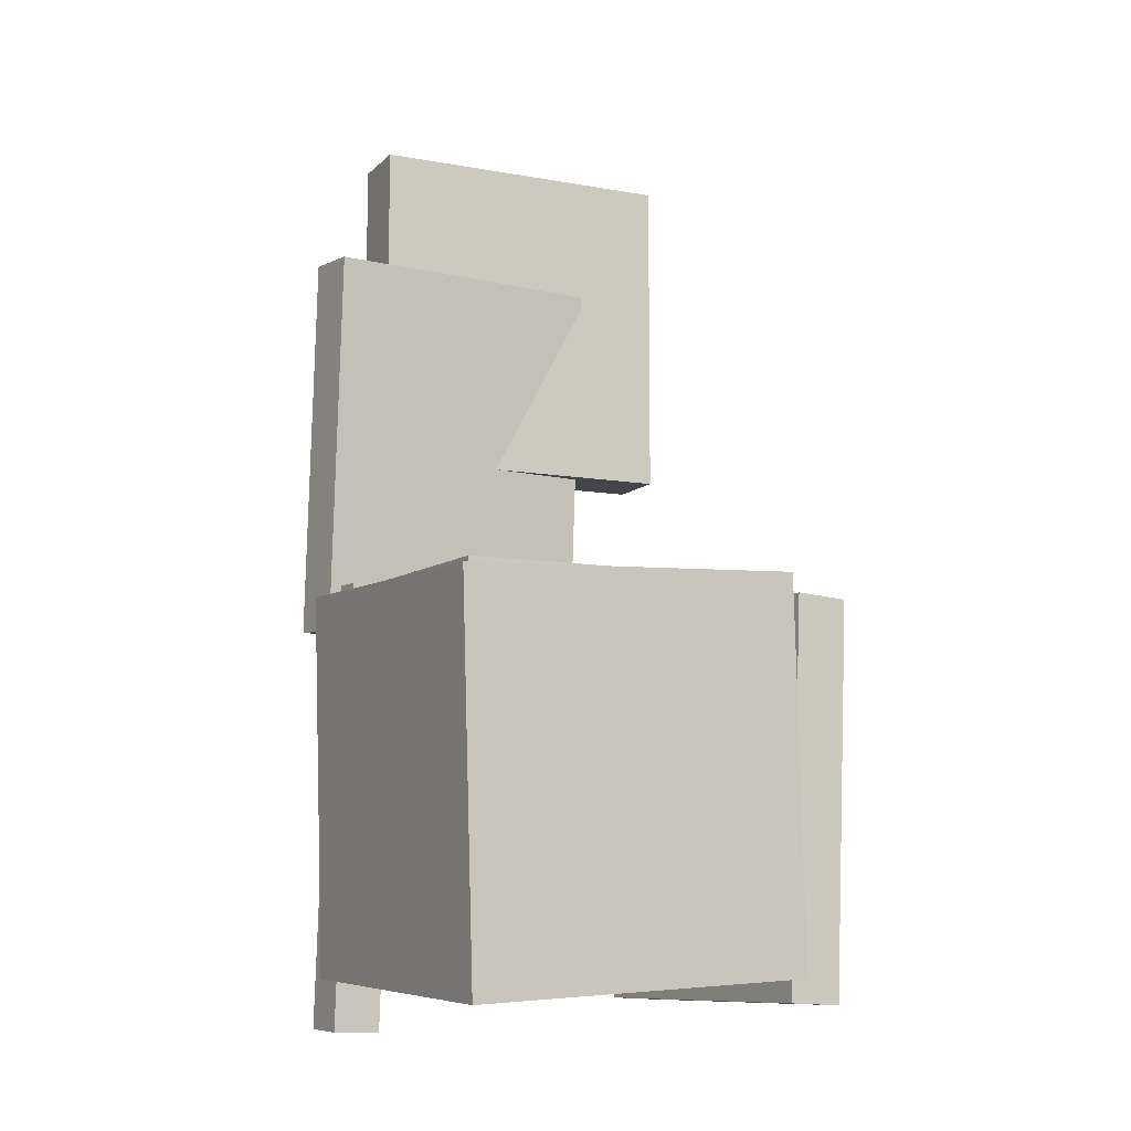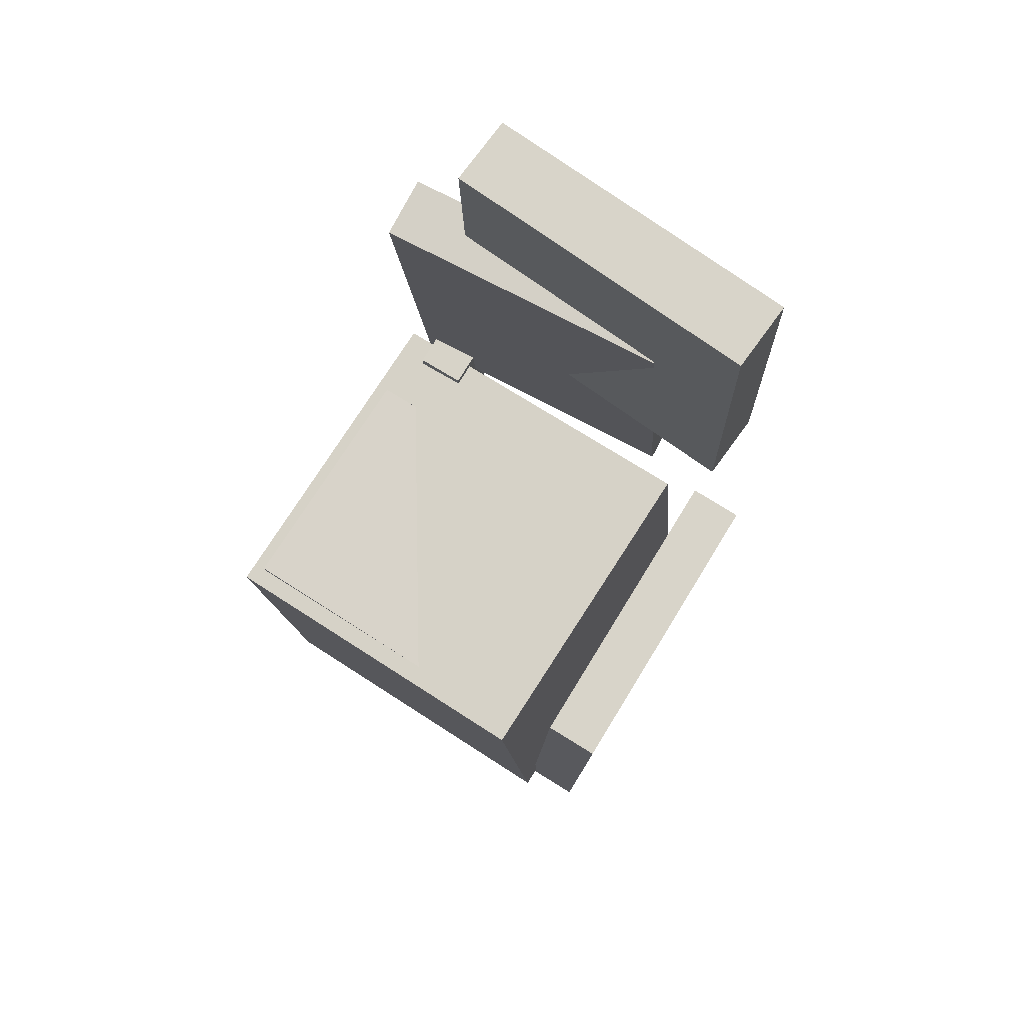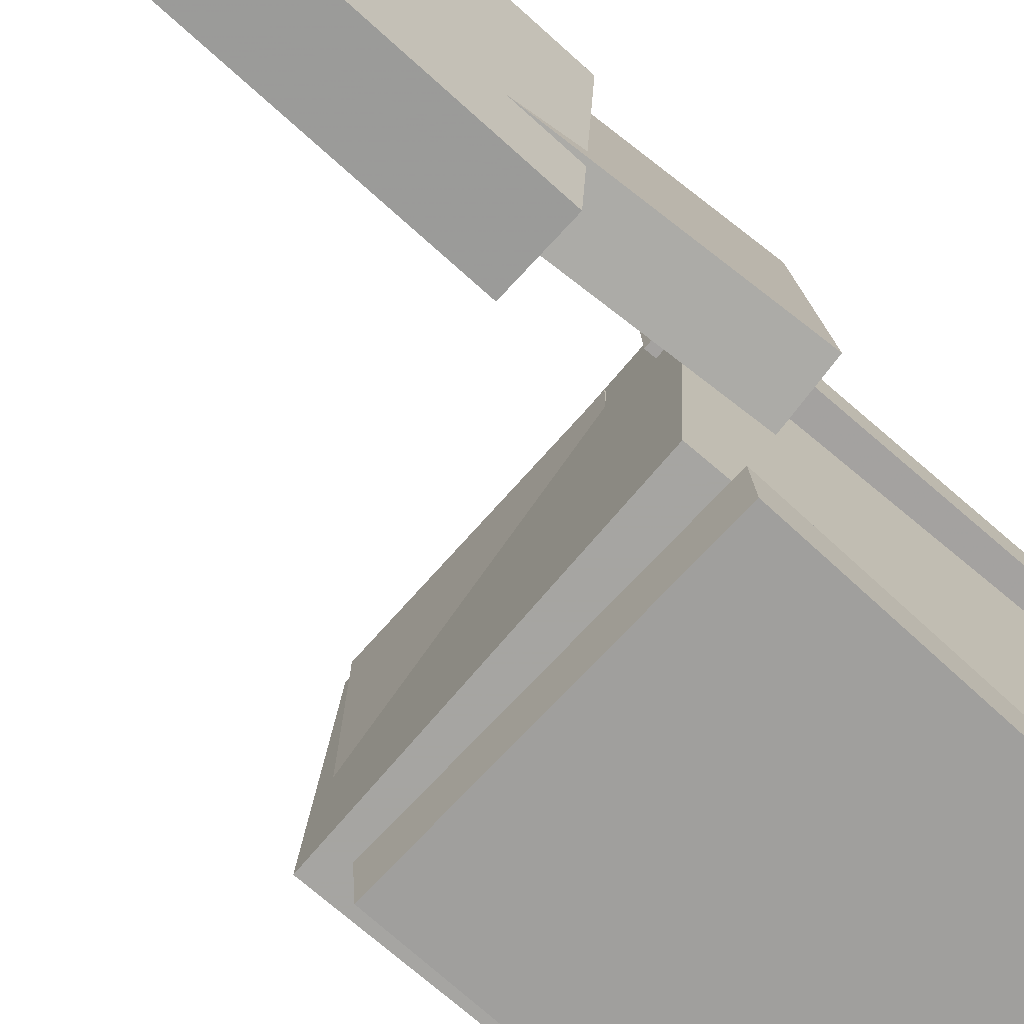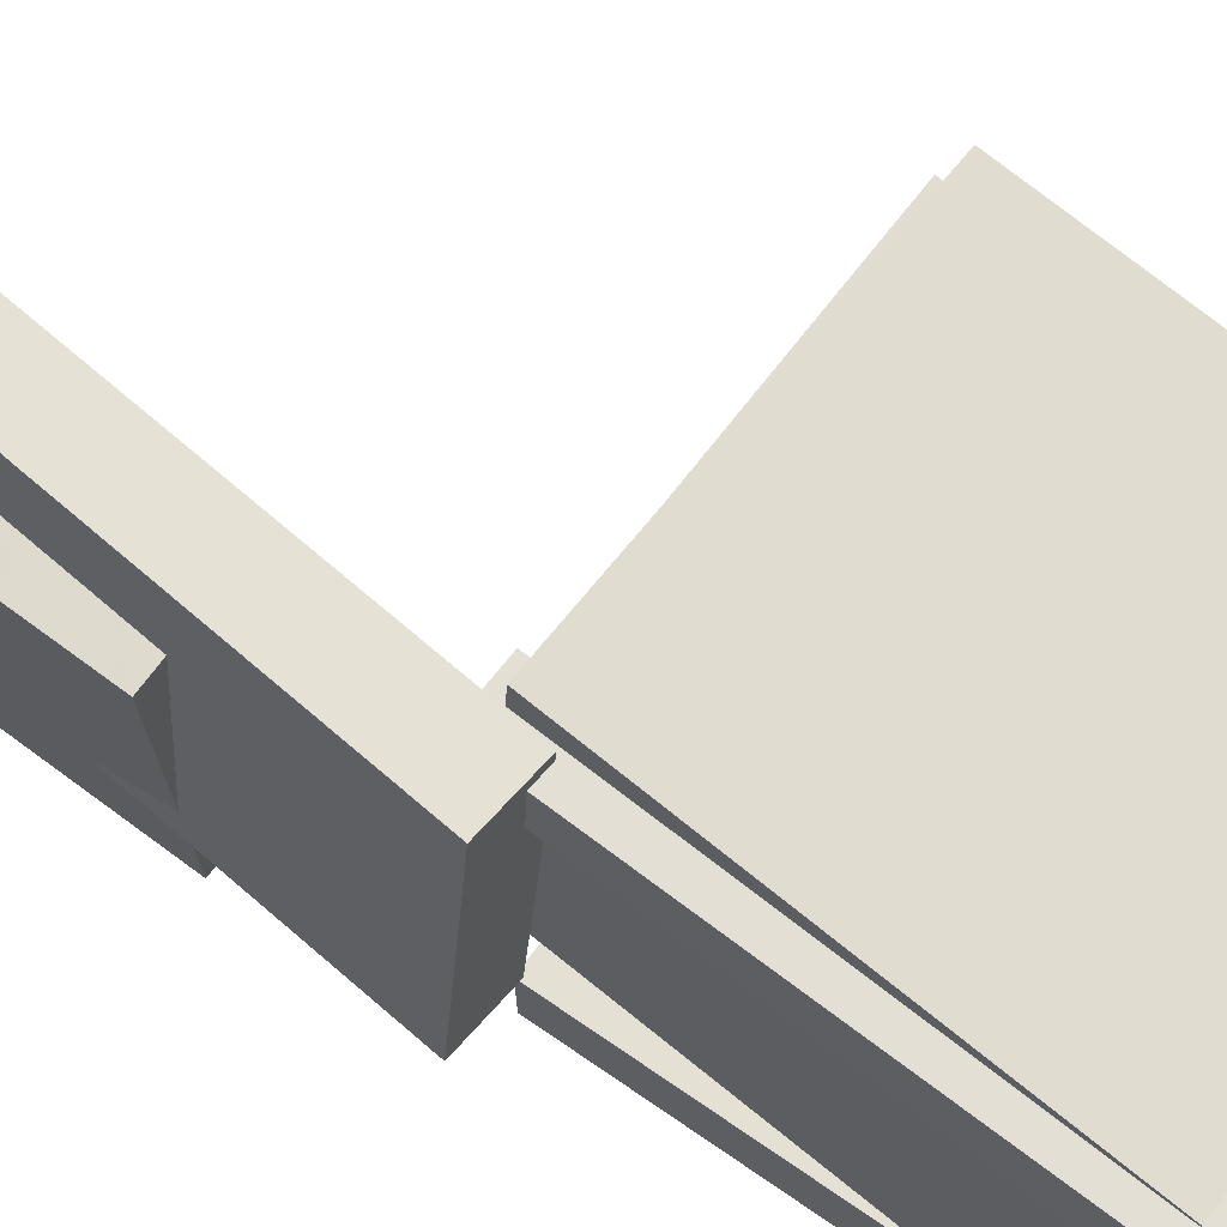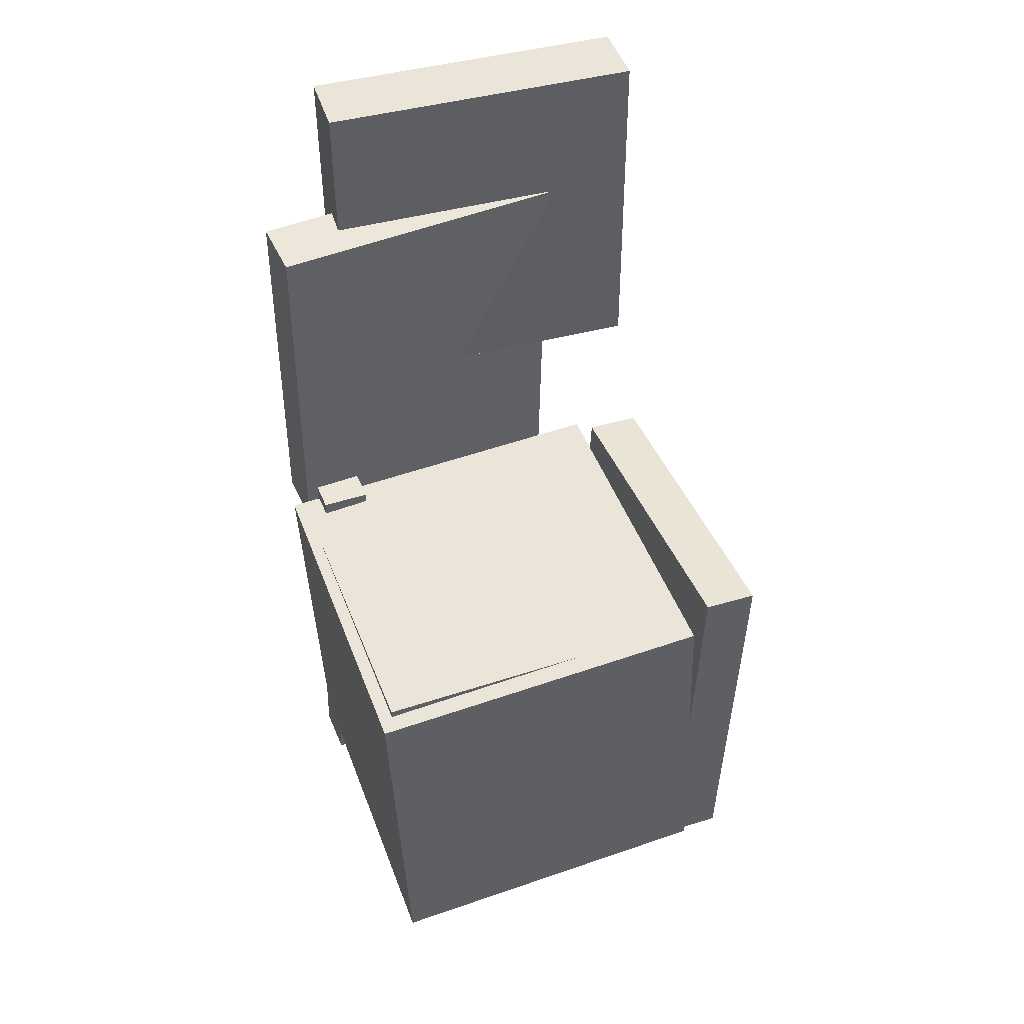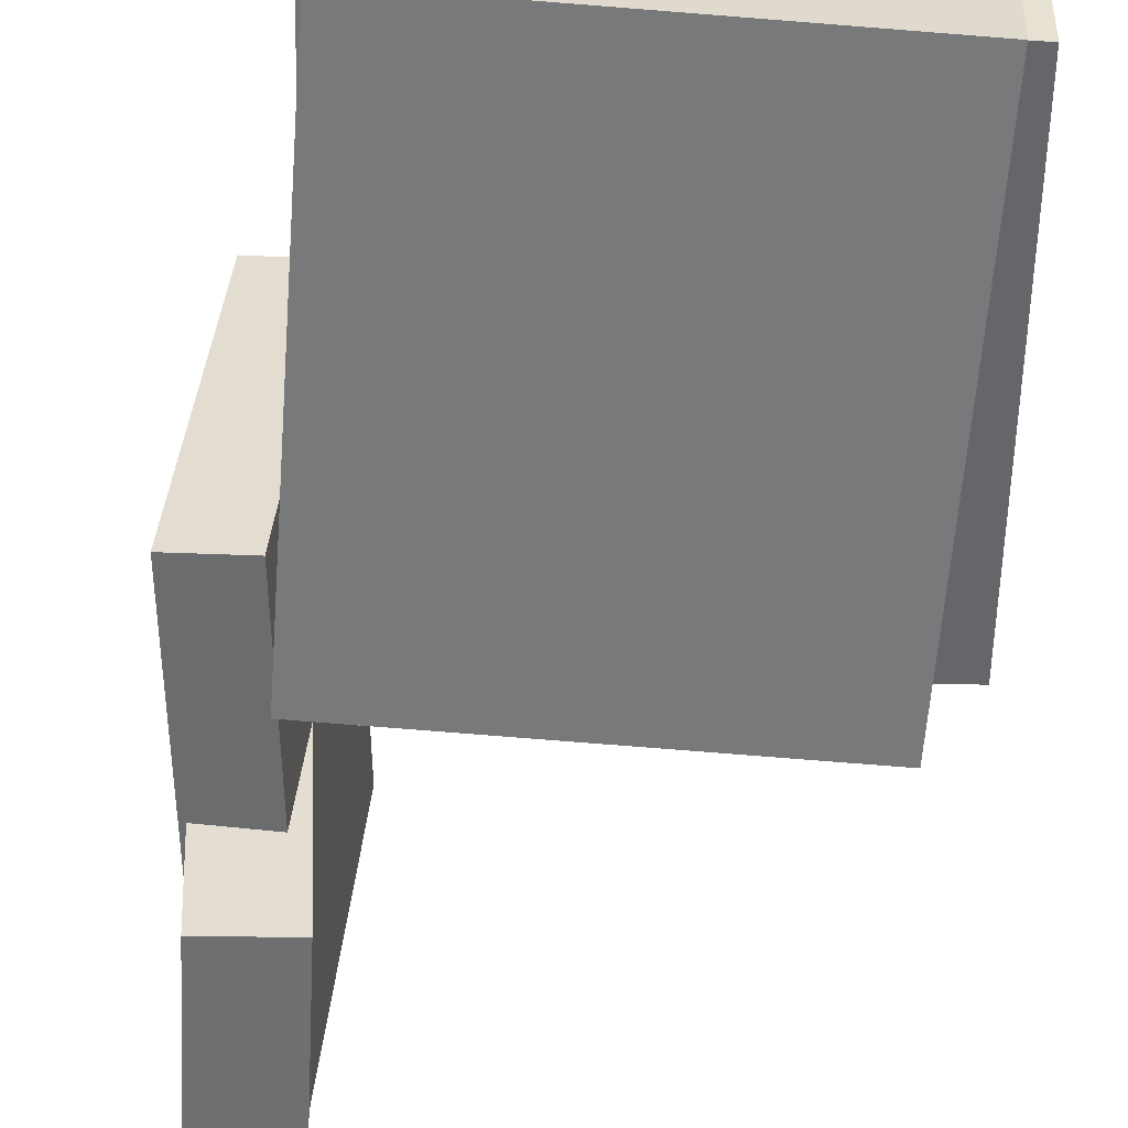
<metadata>
{"format":"obj","ext":"obj","renderer":"f3d","projection":"perspective","resolution":1024,"background":"white","views":[{"elev":-10.6,"azim":61.8,"up":"+Y"},{"elev":74.1,"azim":123.3,"up":"+Y"},{"elev":-71.5,"azim":-133.4,"up":"+Z"},{"elev":68.3,"azim":-54.7,"up":"+Z"},{"elev":43.6,"azim":70.2,"up":"+Y"},{"elev":-55.2,"azim":-4.3,"up":"+Z"}]}
</metadata>
<code>
v -0.1407 -0.01331 0.1535
v -0.142 -0.01367 0.1131
v -0.1558 -0.3864 0.1573
v -0.1571 -0.3867 0.1169
v -0.09742 -0.01508 0.1521
v -0.09873 -0.01544 0.1117
v -0.1126 -0.3881 0.1559
v -0.1139 -0.3885 0.1155
f 1.0 7.0 5.0
f 1.0 3.0 7.0
f 1.0 4.0 3.0
f 1.0 2.0 4.0
f 3.0 8.0 7.0
f 3.0 4.0 8.0
f 5.0 7.0 8.0
f 5.0 8.0 6.0
f 1.0 5.0 6.0
f 1.0 6.0 2.0
f 2.0 6.0 8.0
f 2.0 8.0 4.0
v -0.06075 -0.07861 -0.07096
v -0.05876 -0.08439 0.1658
v -0.05892 -0.02271 -0.06961
v -0.05693 -0.02849 0.1672
v 0.1501 -0.08547 -0.07289
v 0.1521 -0.09125 0.1639
v 0.1519 -0.02957 -0.07155
v 0.1539 -0.03535 0.1653
f 9.0 15.0 13.0
f 9.0 11.0 15.0
f 9.0 12.0 11.0
f 9.0 10.0 12.0
f 11.0 16.0 15.0
f 11.0 12.0 16.0
f 13.0 15.0 16.0
f 13.0 16.0 14.0
f 9.0 13.0 14.0
f 9.0 14.0 10.0
f 10.0 14.0 16.0
f 10.0 16.0 12.0
v -0.1643 0.2811 -0.07246
v -0.1436 0.275 0.1724
v -0.1148 0.2764 -0.07677
v -0.09402 0.2702 0.1681
v -0.1957 -0.04262 -0.07791
v -0.175 -0.04875 0.1669
v -0.1462 -0.04735 -0.08222
v -0.1255 -0.05349 0.1626
f 17.0 23.0 21.0
f 17.0 19.0 23.0
f 17.0 20.0 19.0
f 17.0 18.0 20.0
f 19.0 24.0 23.0
f 19.0 20.0 24.0
f 21.0 23.0 24.0
f 21.0 24.0 22.0
f 17.0 21.0 22.0
f 17.0 22.0 18.0
f 18.0 22.0 24.0
f 18.0 24.0 20.0
v 0.1496 -0.344 -0.1338
v -0.1382 -0.3275 -0.1322
v 0.168 -0.02569 -0.1145
v -0.1198 -0.009115 -0.1129
v 0.1502 -0.3617 0.157
v -0.1376 -0.3451 0.1586
v 0.1686 -0.04332 0.1762
v -0.1192 -0.02674 0.1778
f 25.0 31.0 29.0
f 25.0 27.0 31.0
f 25.0 28.0 27.0
f 25.0 26.0 28.0
f 27.0 32.0 31.0
f 27.0 28.0 32.0
f 29.0 31.0 32.0
f 29.0 32.0 30.0
f 25.0 29.0 30.0
f 25.0 30.0 26.0
f 26.0 30.0 32.0
f 26.0 32.0 28.0
v -0.1095 0.3868 -0.1473
v -0.1668 0.3882 -0.1501
v -0.1225 0.3837 0.1145
v -0.1798 0.3851 0.1116
v -0.1162 0.1068 -0.151
v -0.1735 0.1082 -0.1538
v -0.1292 0.1037 0.1108
v -0.1865 0.1051 0.108
f 33.0 39.0 37.0
f 33.0 35.0 39.0
f 33.0 36.0 35.0
f 33.0 34.0 36.0
f 35.0 40.0 39.0
f 35.0 36.0 40.0
f 37.0 39.0 40.0
f 37.0 40.0 38.0
f 33.0 37.0 38.0
f 33.0 38.0 34.0
f 34.0 38.0 40.0
f 34.0 40.0 36.0
v -0.1364 -0.3622 -0.1214
v -0.1358 -0.03349 -0.136
v -0.1379 -0.3643 -0.1674
v -0.1373 -0.03554 -0.1821
v 0.1321 -0.3631 -0.1299
v 0.1326 -0.03433 -0.1445
v 0.1306 -0.3651 -0.1759
v 0.1312 -0.03637 -0.1906
f 41.0 47.0 45.0
f 41.0 43.0 47.0
f 41.0 44.0 43.0
f 41.0 42.0 44.0
f 43.0 48.0 47.0
f 43.0 44.0 48.0
f 45.0 47.0 48.0
f 45.0 48.0 46.0
f 41.0 45.0 46.0
f 41.0 46.0 42.0
f 42.0 46.0 48.0
f 42.0 48.0 44.0

</code>
